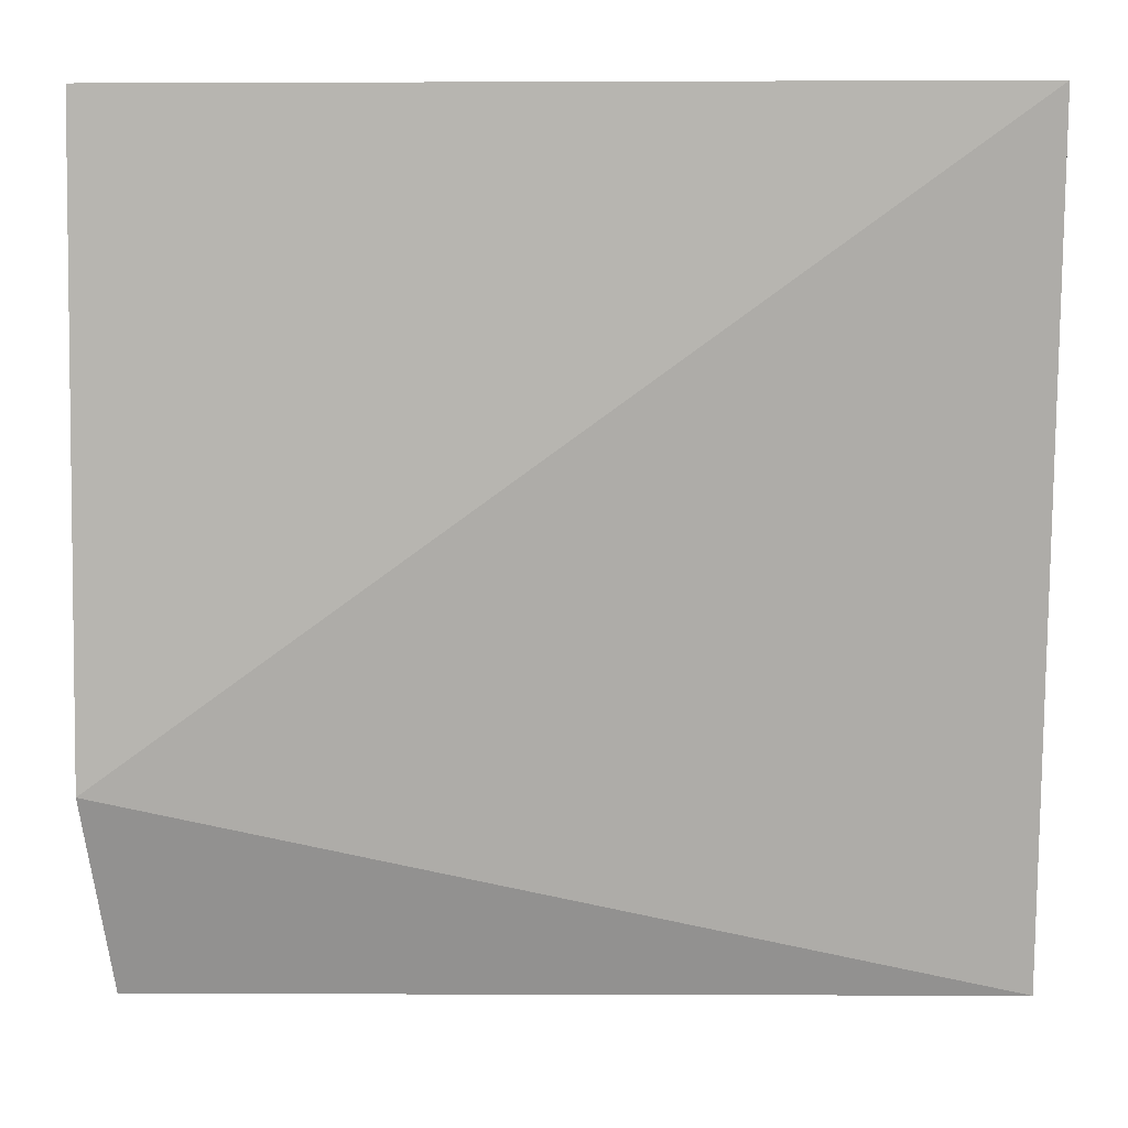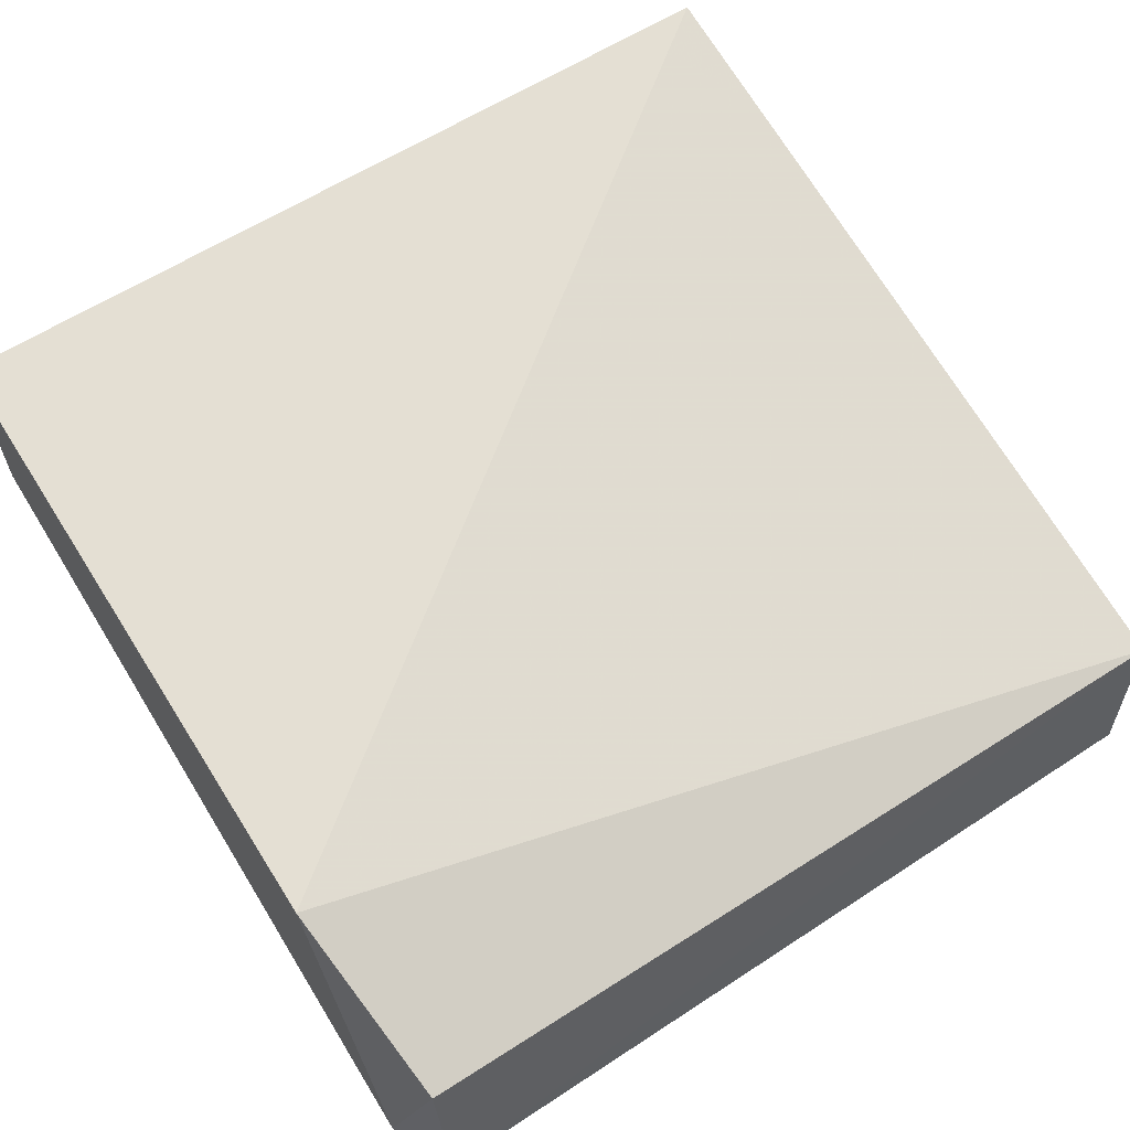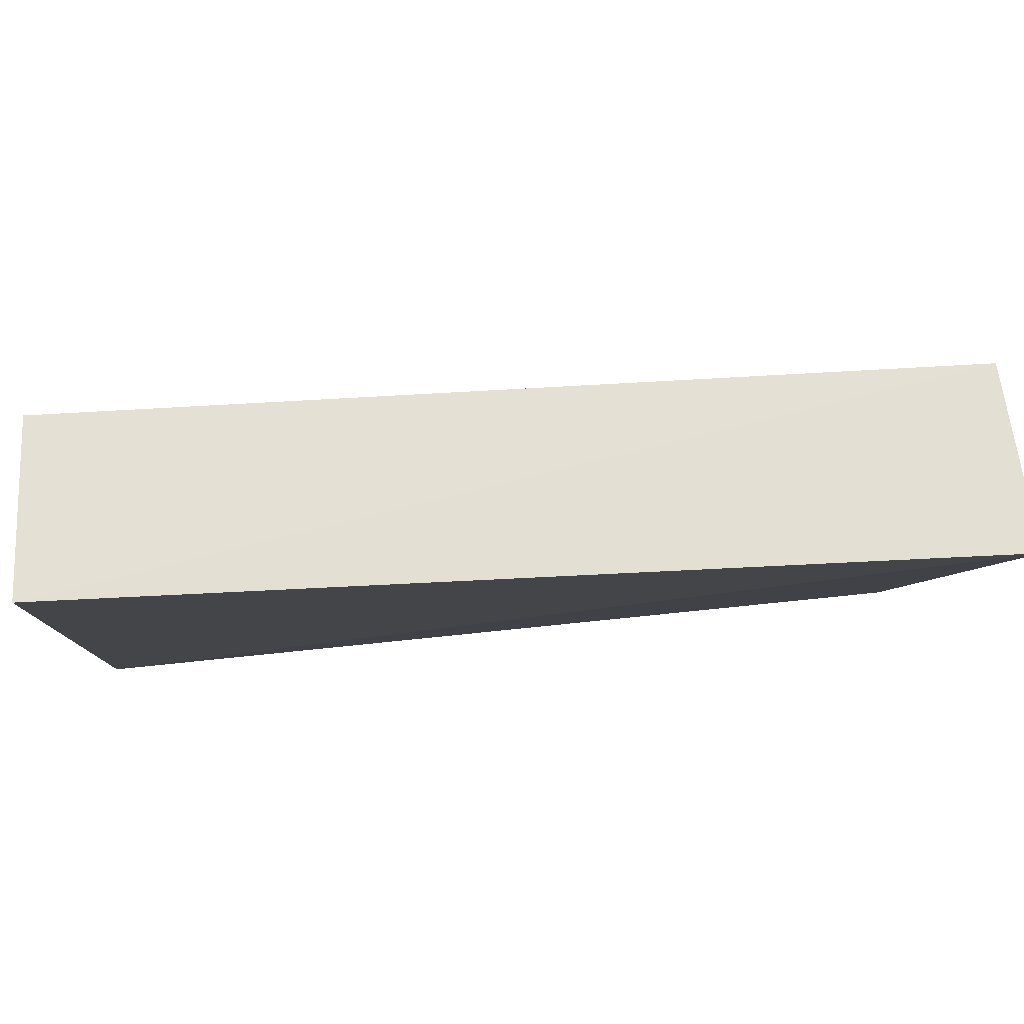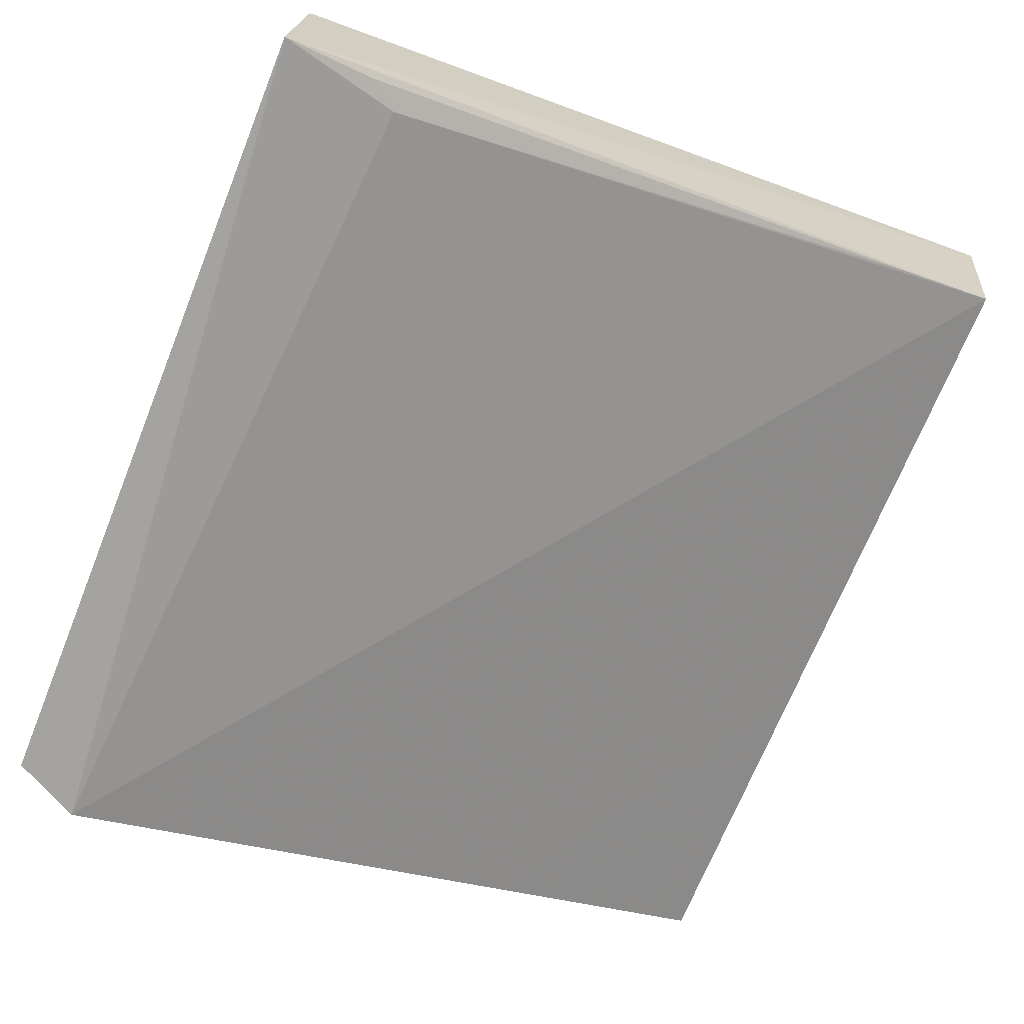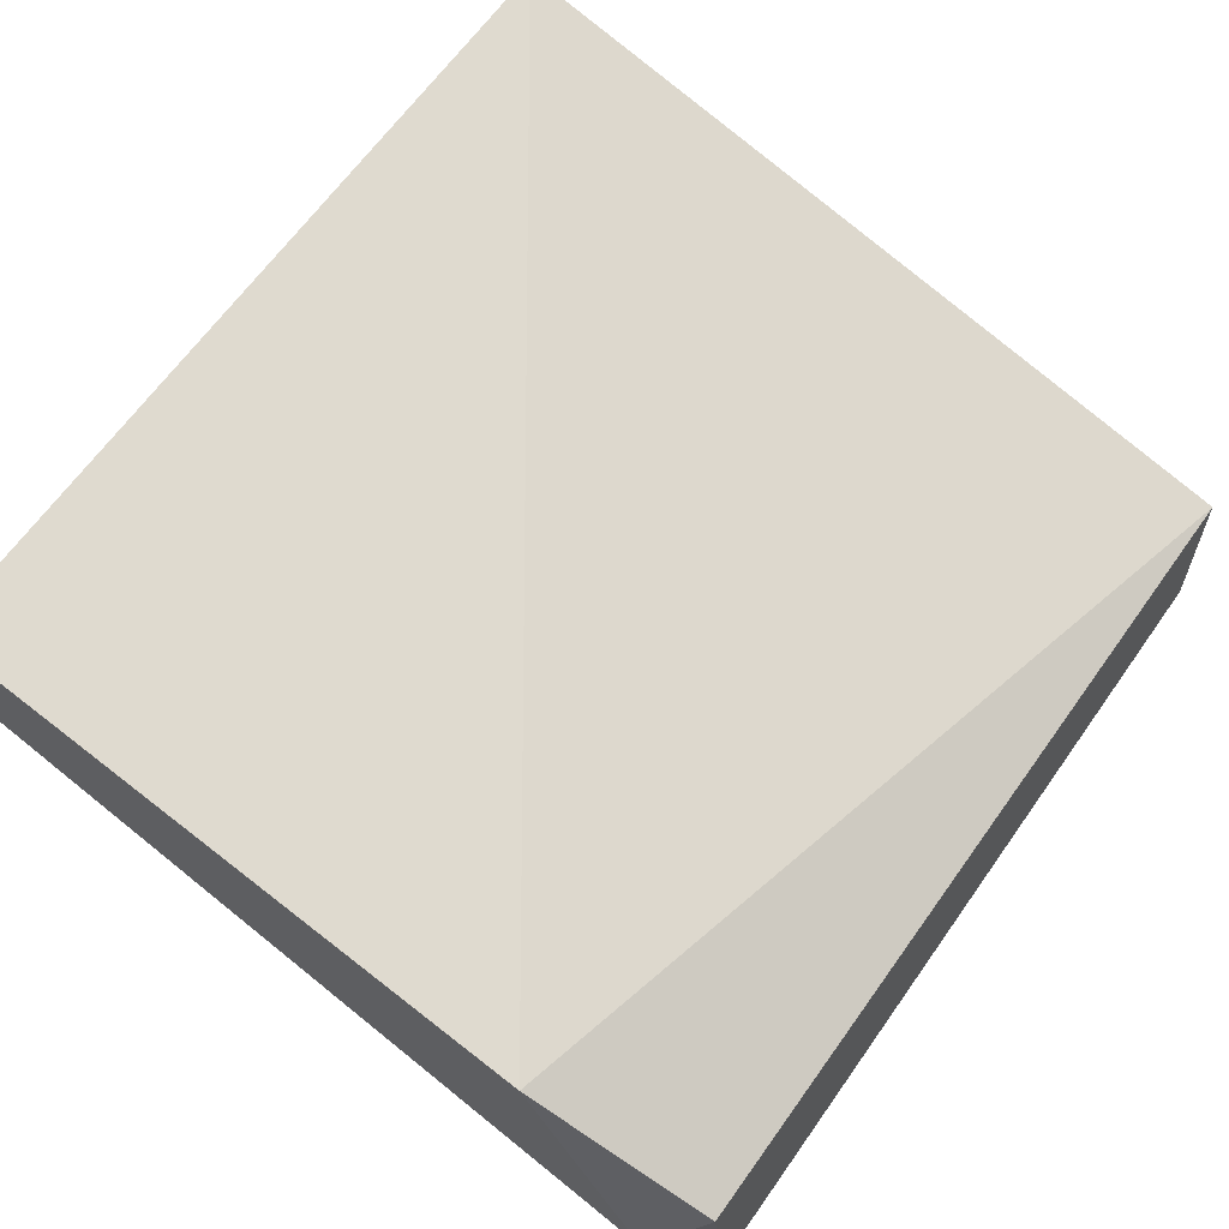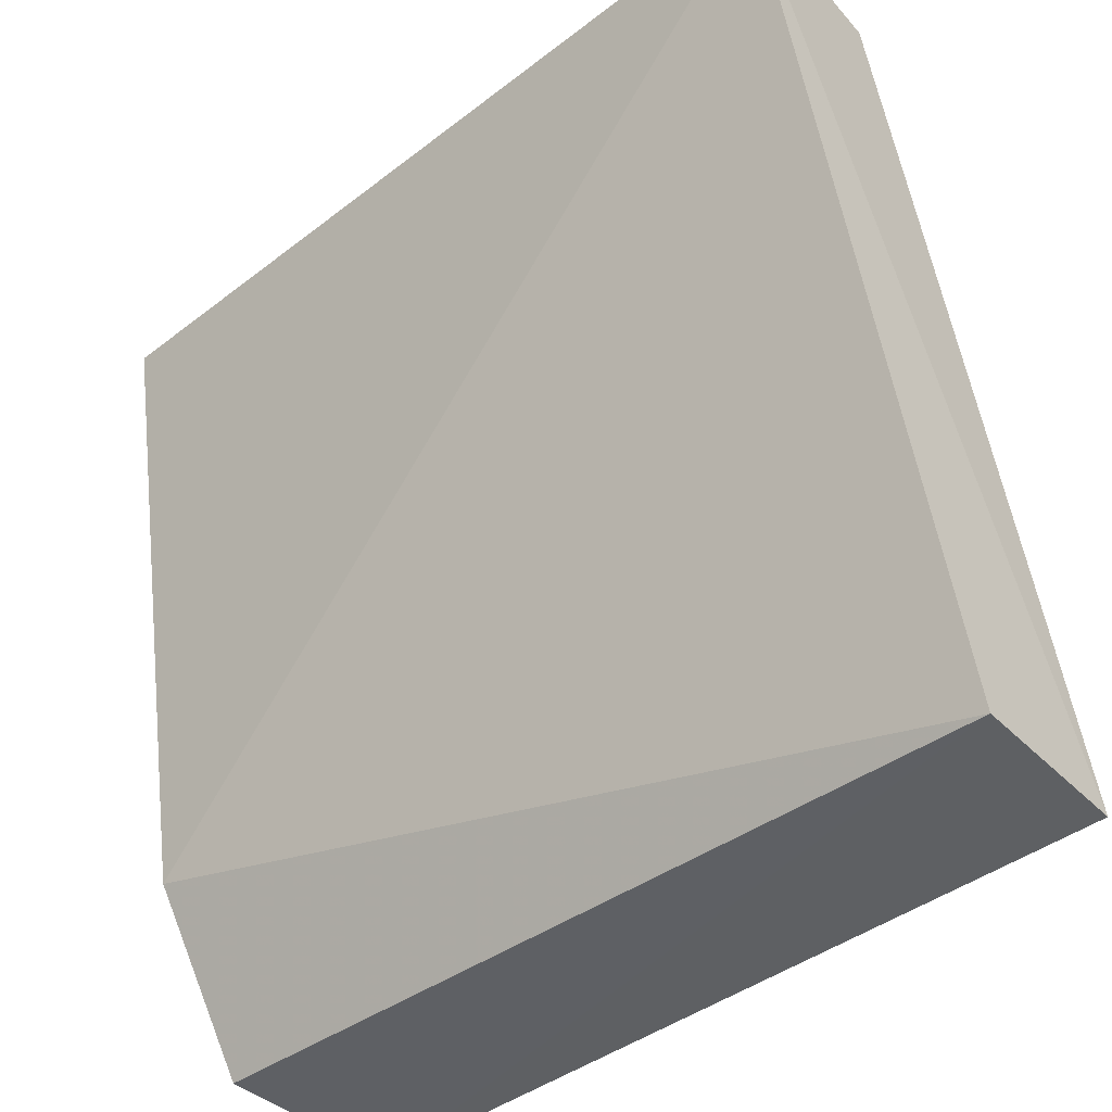
<metadata>
{"format":"obj","ext":"obj","renderer":"f3d","projection":"perspective","resolution":1024,"background":"white","views":[{"elev":-1.6,"azim":-179.2,"up":"+Z"},{"elev":59.0,"azim":145.9,"up":"+Y"},{"elev":70.7,"azim":177.5,"up":"+Z"},{"elev":-71.3,"azim":-111.9,"up":"+Y"},{"elev":65.3,"azim":125.3,"up":"+Y"},{"elev":-40.5,"azim":-136.3,"up":"+Z"}]}
</metadata>
<code>
v 0.04302 0.04009 0.0613
v 0.04291 0.03159 0.06061
v 0.04249 0.03003 0.02172
v 0.0007133 0.02906 0.02156
v 0.0007228 0.03982 0.06137
v 0.04349 0.02003 0.02463
v 0.001549 0.03105 0.06072
v 0.04356 0.03443 0.03089
v 0.04213 0.02079 0.02122
v 0.001161 0.02086 0.02122
v 0.002703 0.02188 0.02731
v 0.00156 0.02182 0.02577
v 0.001588 0.02974 0.05591
f 6 1 2
f 7 2 1
f 7 1 5
f 7 6 2
f 8 5 1
f 8 3 4
f 8 4 5
f 8 6 3
f 8 1 6
f 9 4 3
f 9 3 6
f 10 7 5
f 10 5 4
f 10 9 6
f 10 4 9
f 11 10 6
f 11 6 7
f 12 10 11
f 13 12 11
f 13 11 7
f 13 7 10
f 13 10 12

</code>
